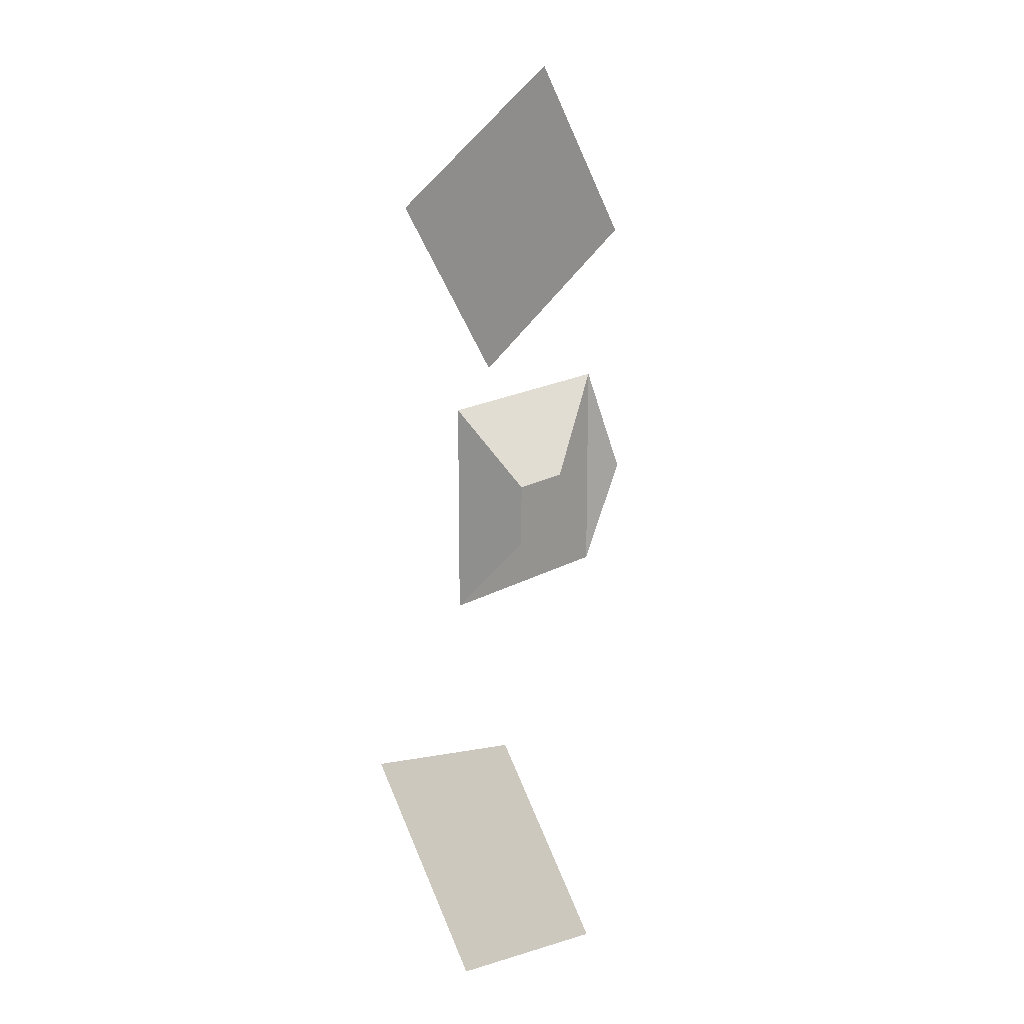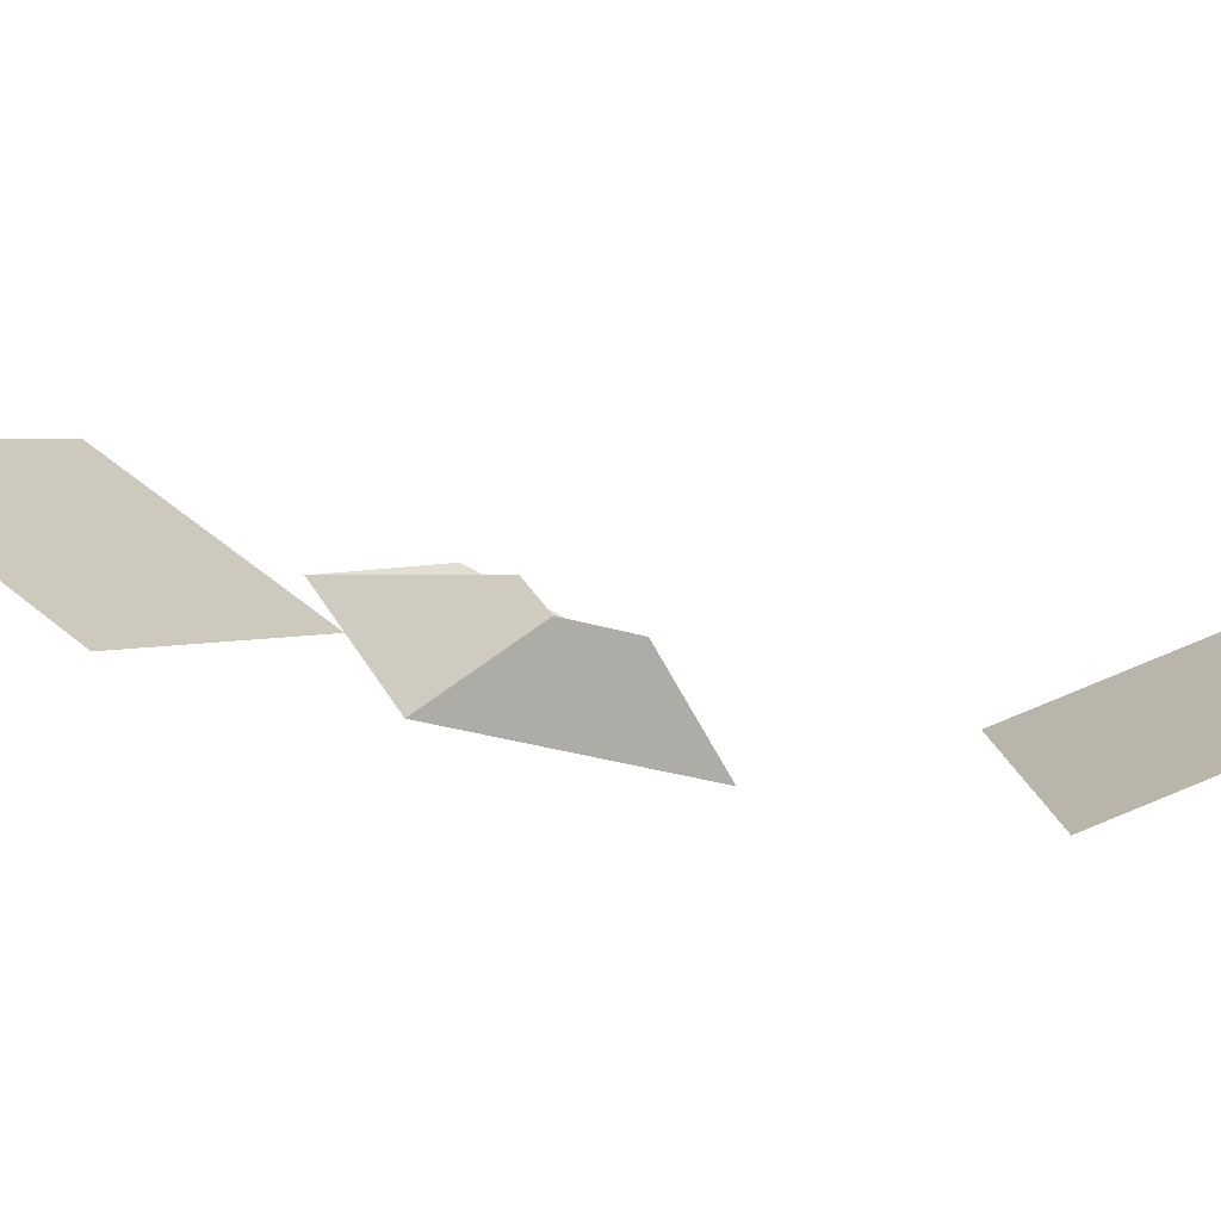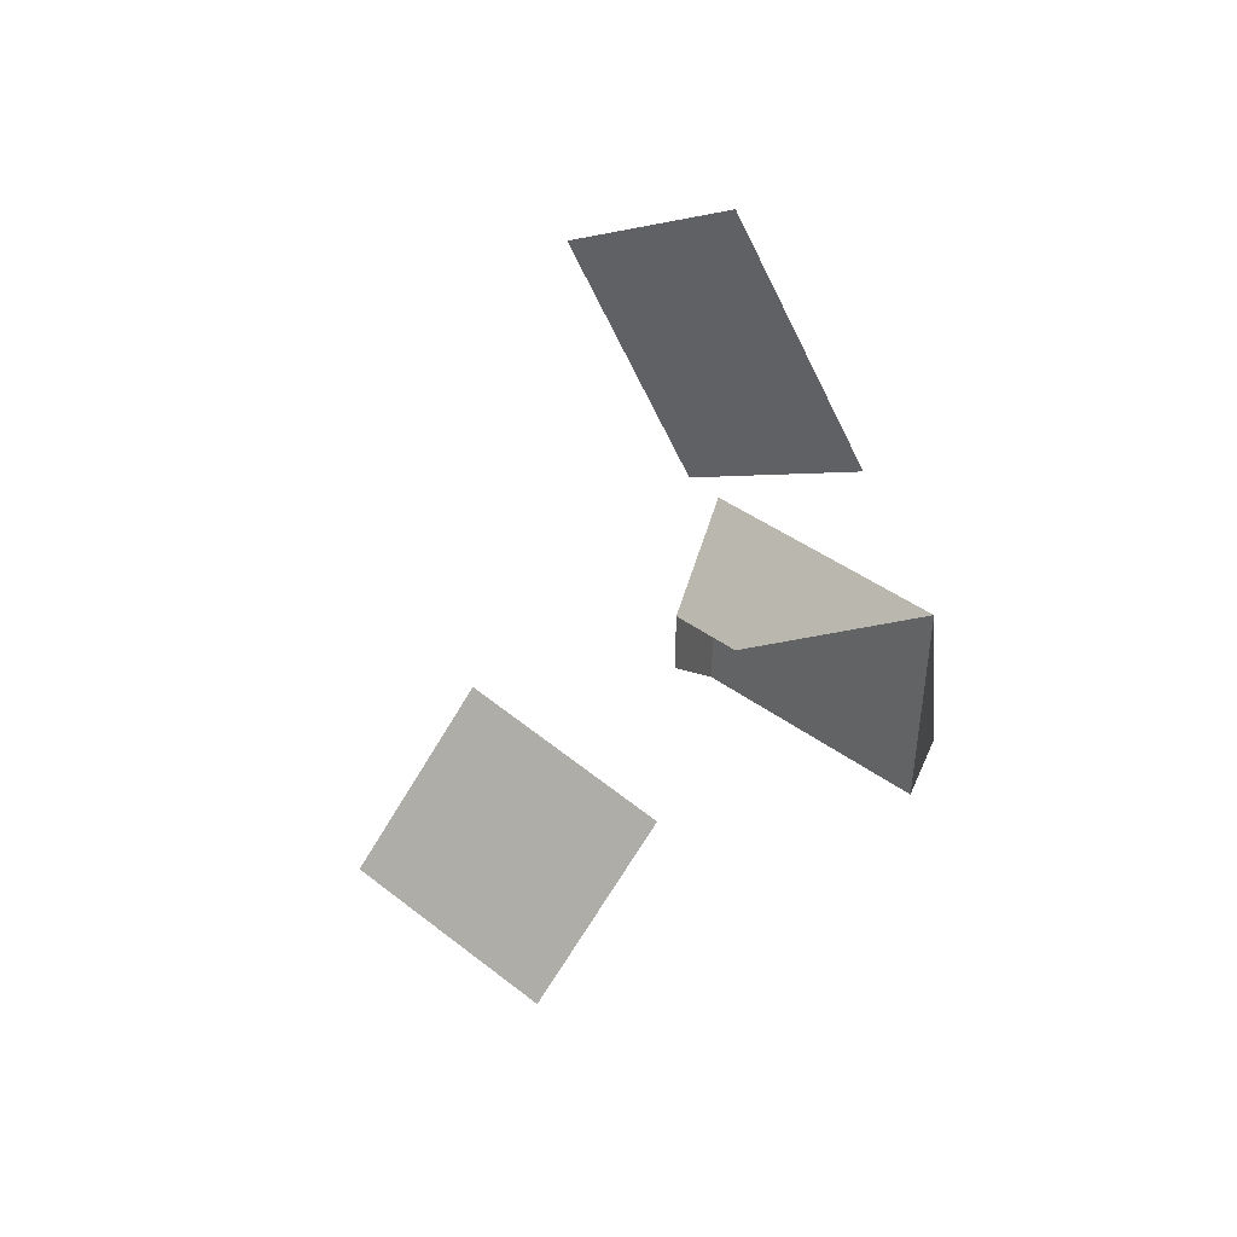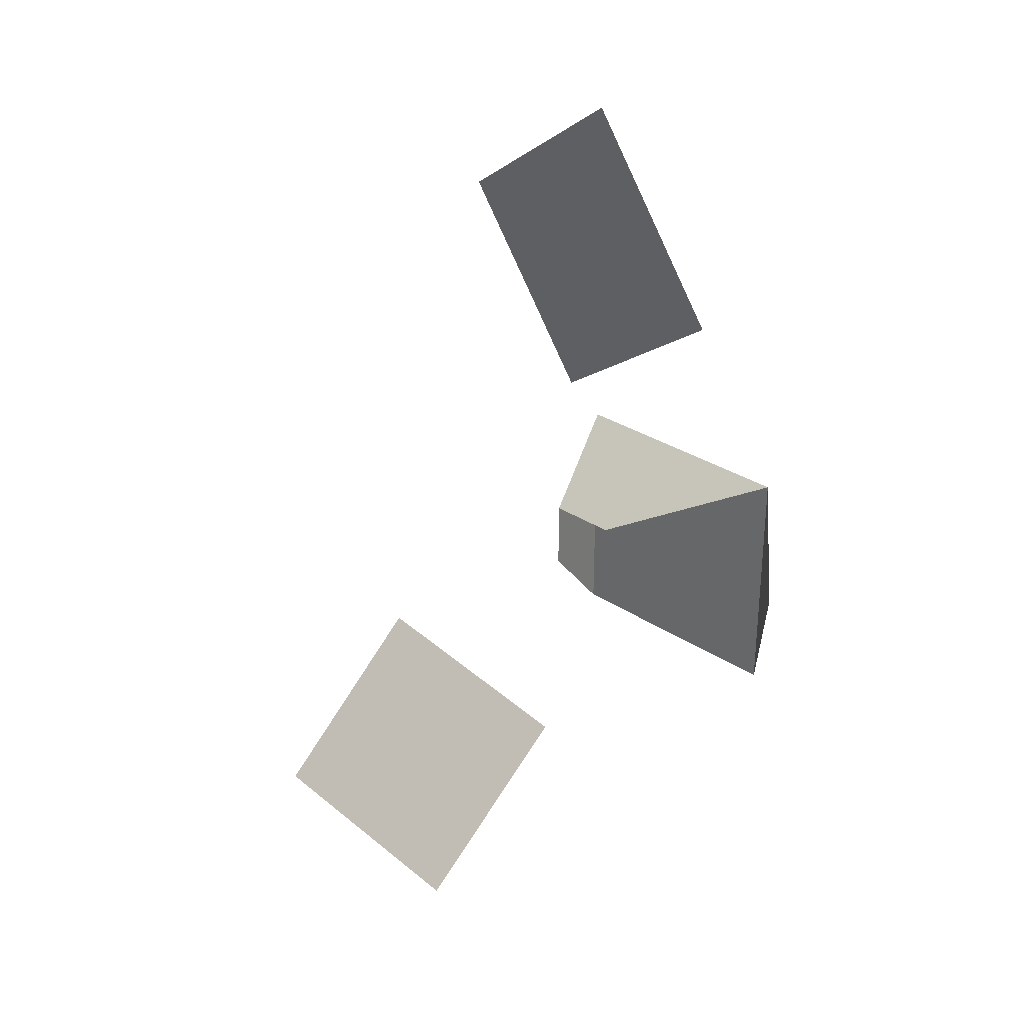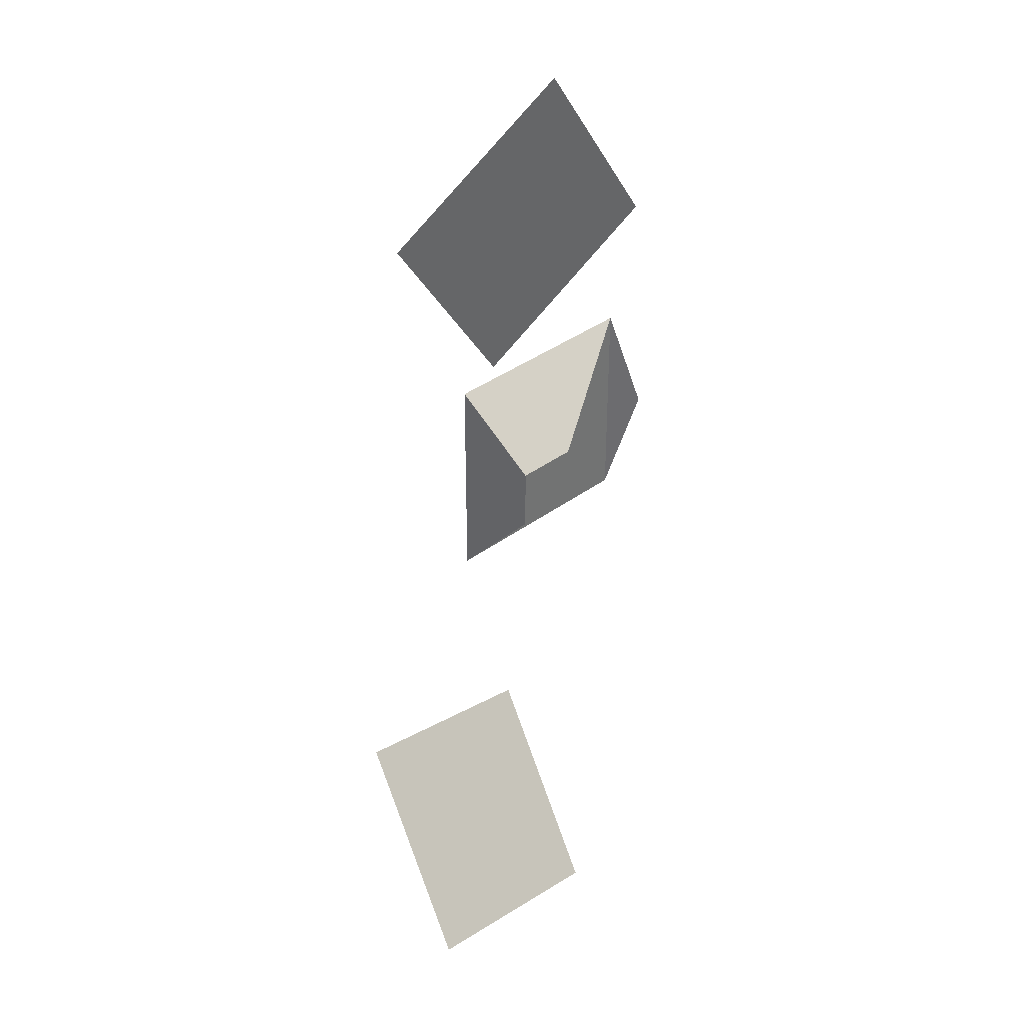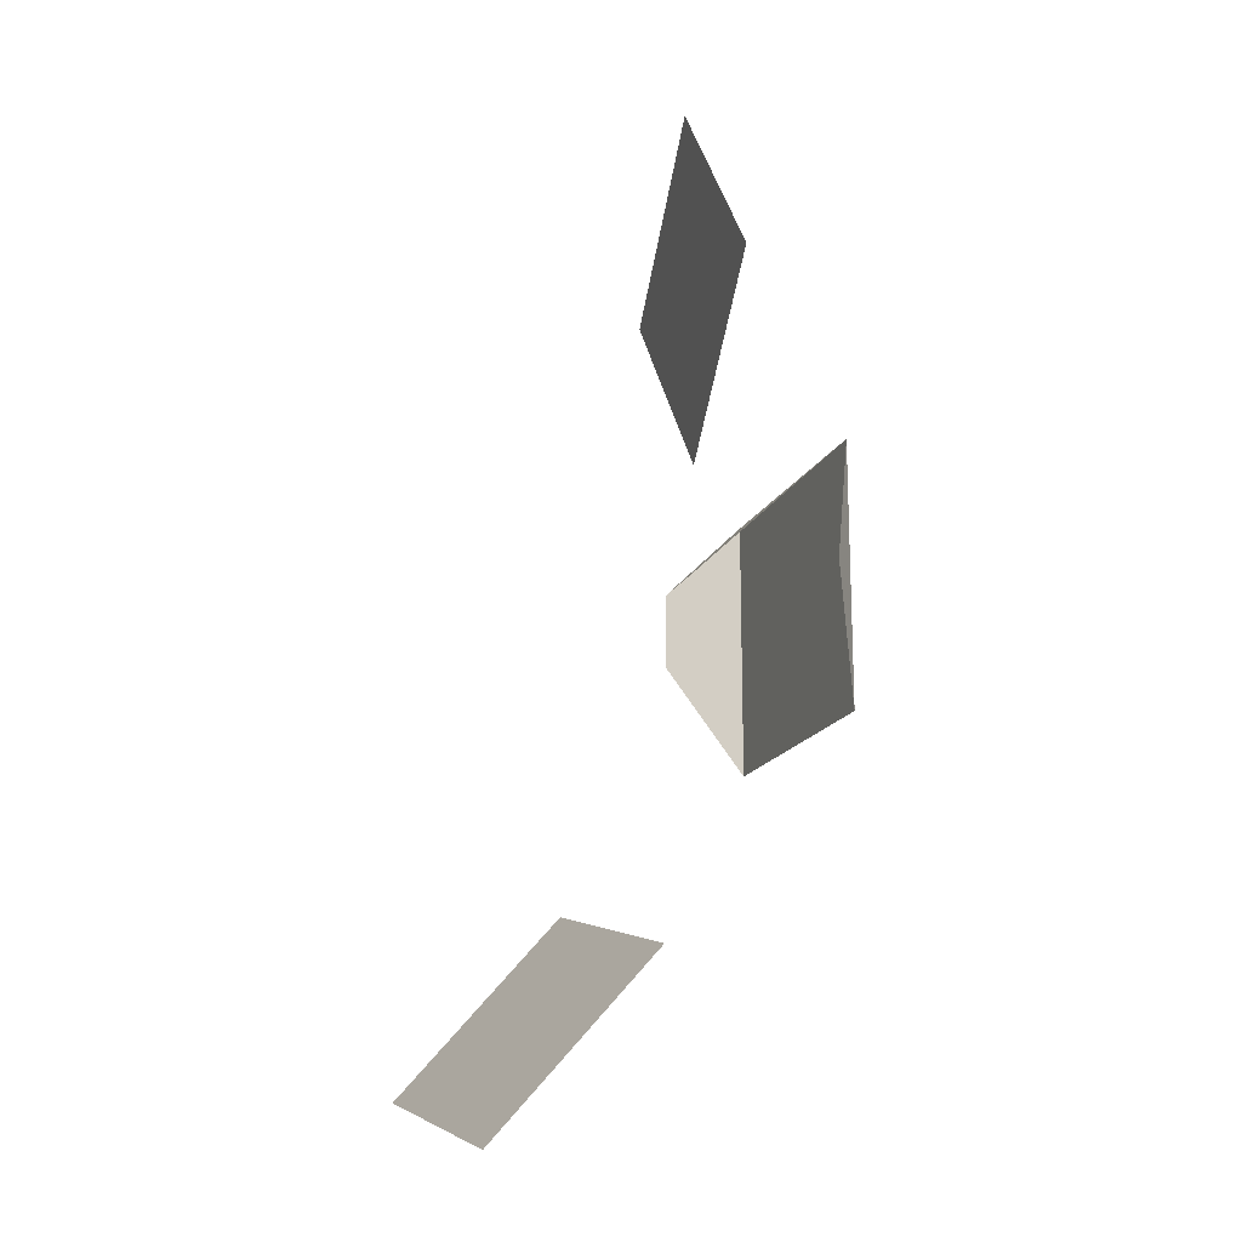
<metadata>
{"format":"obj","ext":"obj","renderer":"f3d","projection":"perspective","resolution":1024,"background":"white","views":[{"elev":17.4,"azim":85.9,"up":"+Z"},{"elev":-24.7,"azim":61.7,"up":"+Y"},{"elev":45.0,"azim":174.8,"up":"+Z"},{"elev":30.2,"azim":179.0,"up":"+Z"},{"elev":36.6,"azim":90.9,"up":"+Z"},{"elev":-17.5,"azim":-154.5,"up":"+Z"}]}
</metadata>
<code>
o Plane
v -0.7071 0.7071 1
v 0.7071 -0.7071 1
v -0.7071 0.7071 -1
v 0.7071 -0.7071 -1
v 0.6778 0.2839 0.3265
v -0.7431 1.028 0.004046
v 1.084 -0.1226 0.3265
v 1.084 -0.1226 -0.2484
f 2 3 1
f 1 3 6
f 2 8 4
f 2 5 7
f 2 4 3
f 2 7 8
f 2 1 5
o Plane.001
v 0.79 0.1018 4.247
v 1.803 -1.203 3.12
v -0.03915 0.8803 2.602
v 0.9736 -0.4244 1.475
f 10 11 9
f 10 12 11
o Plane.002
v 1.185 -0.2885 -2.304
v 2.675 -1.518 -1.787
v 2.293 0.4199 -3.811
v 3.783 -0.8101 -3.294
f 14 15 13
f 14 16 15

</code>
